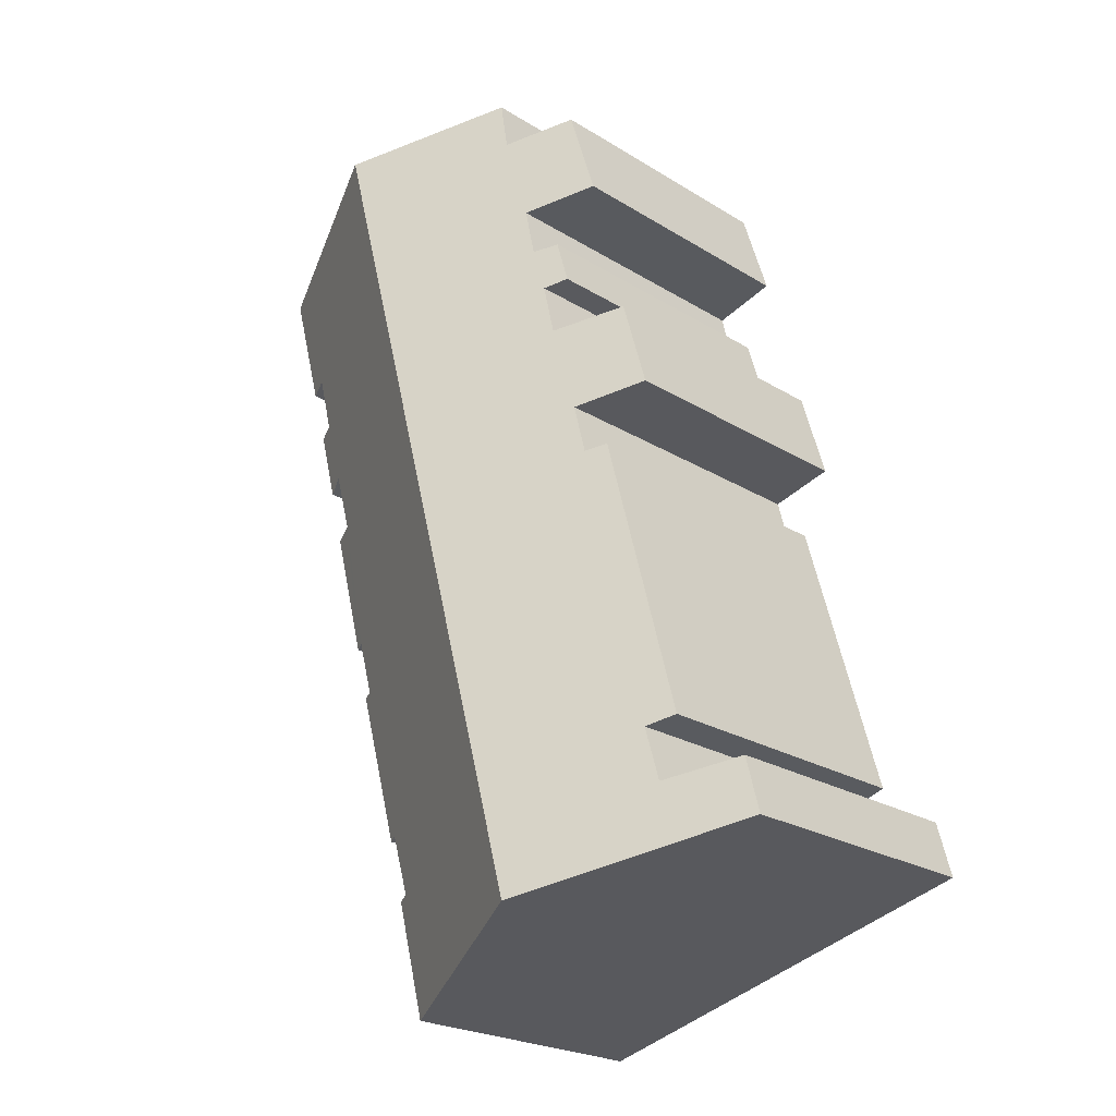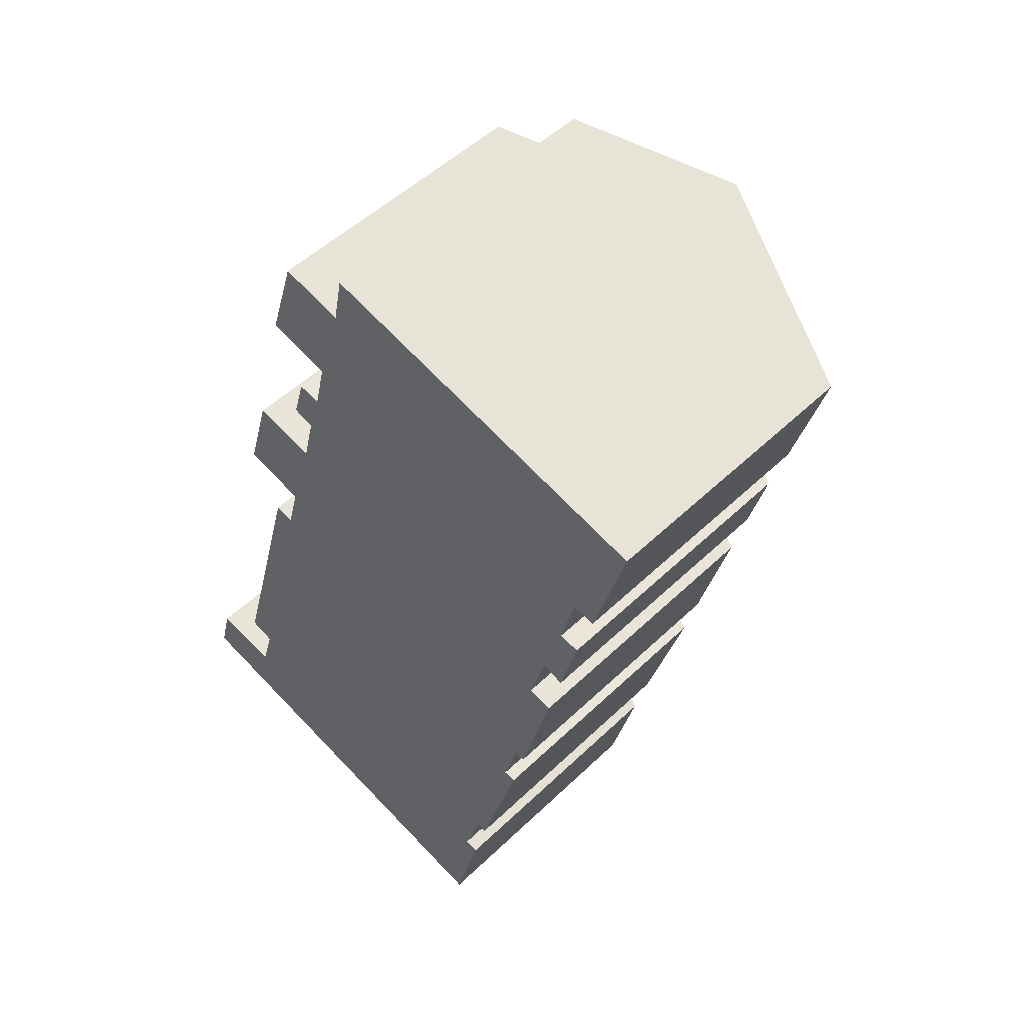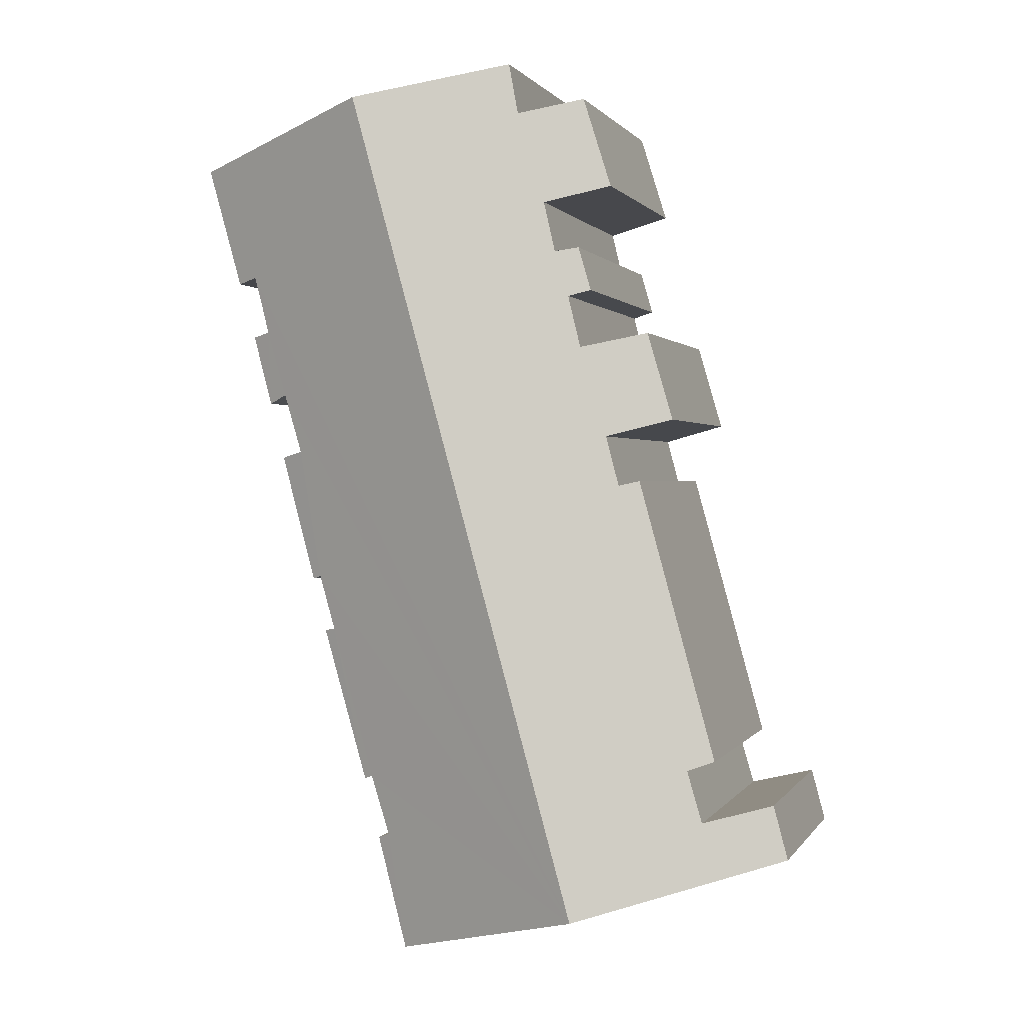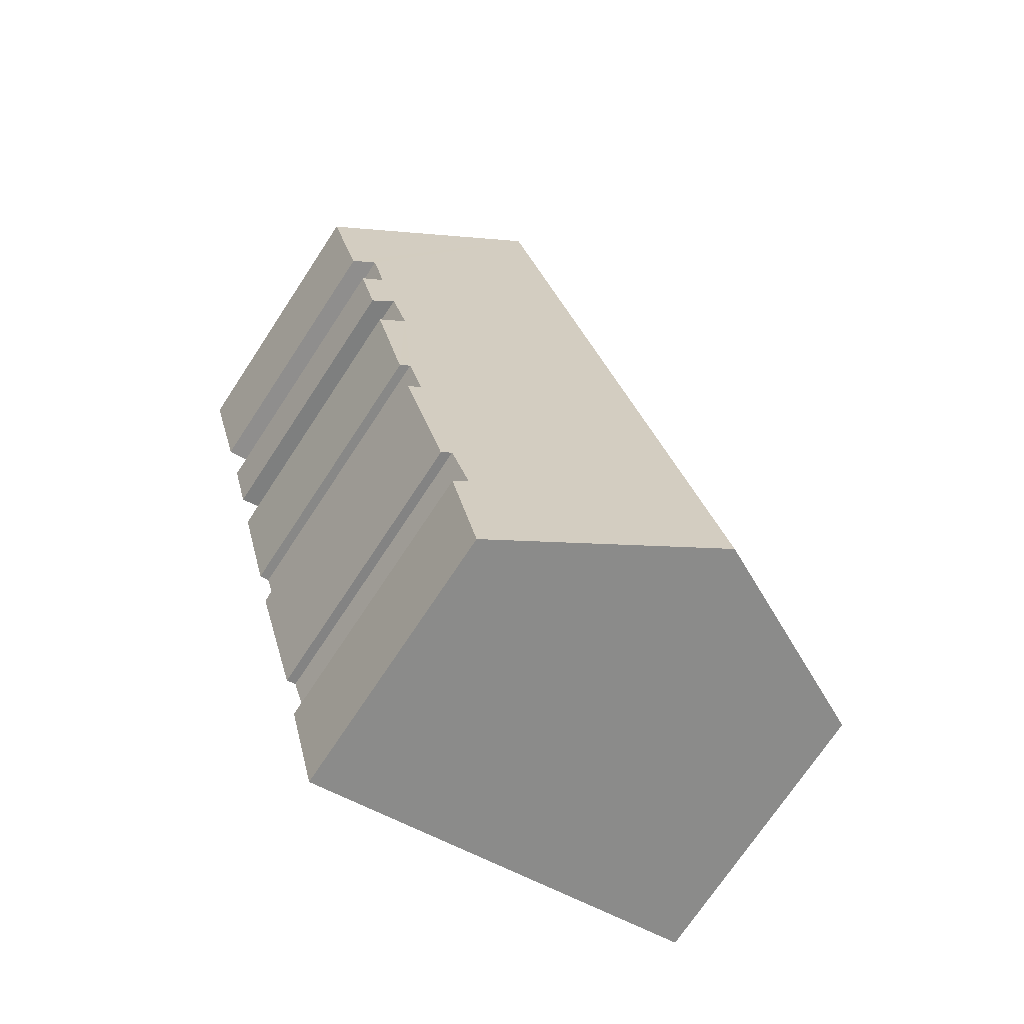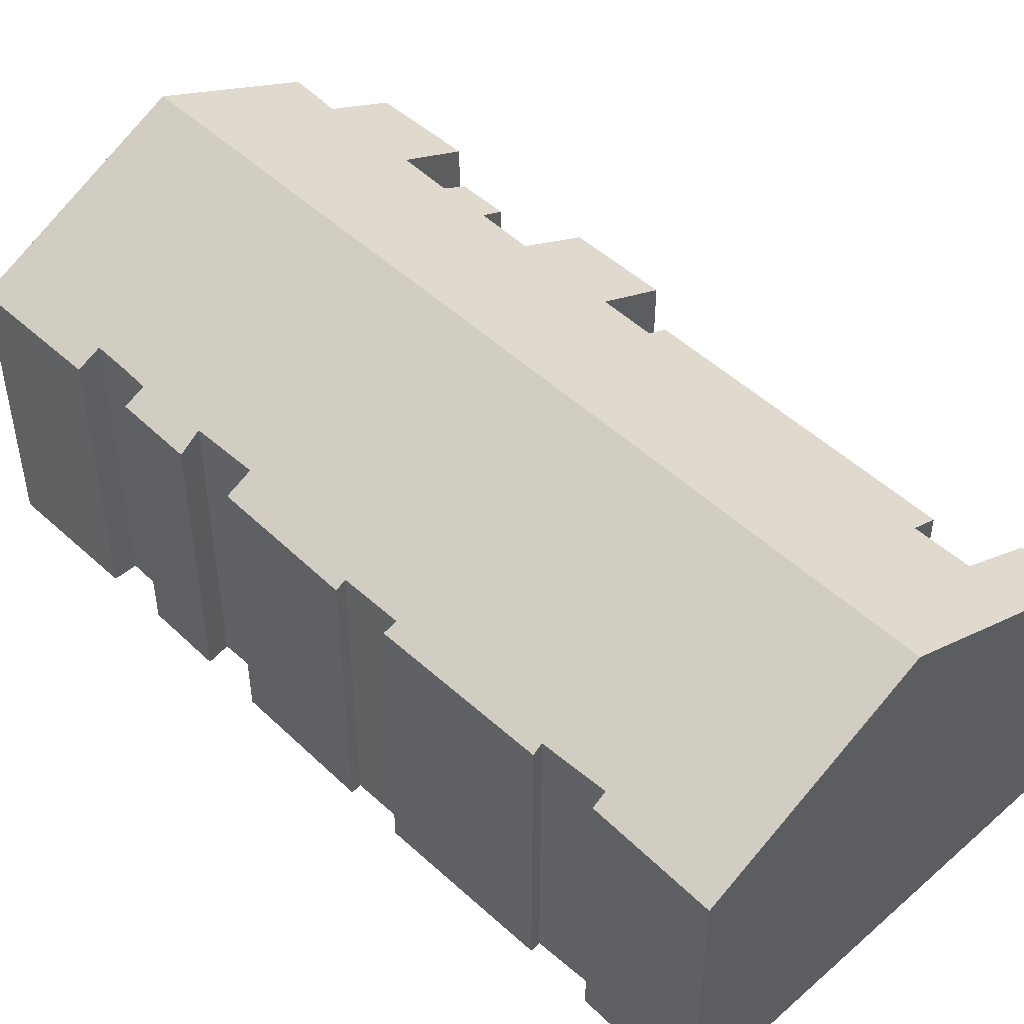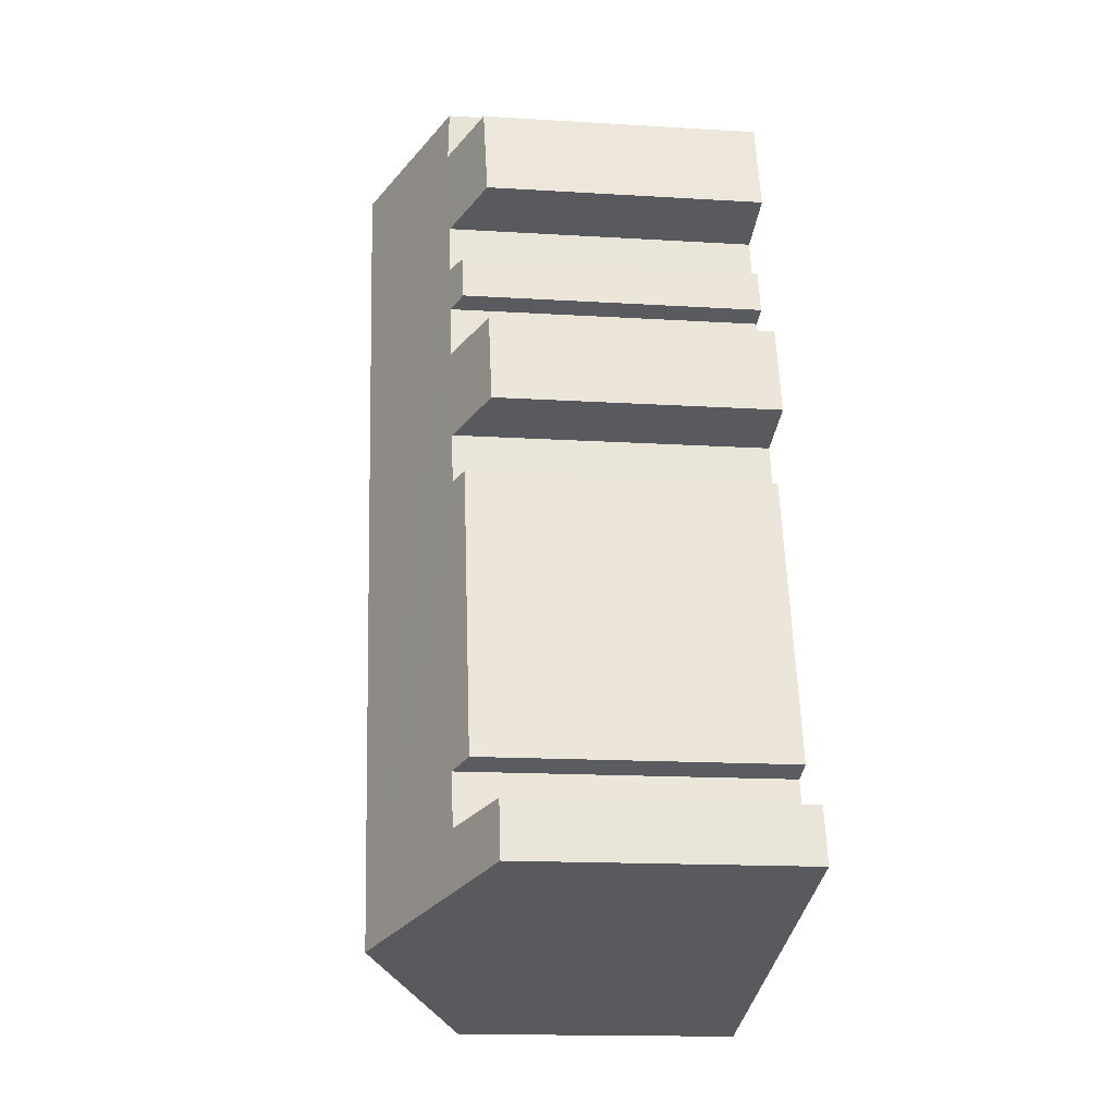
<metadata>
{"format":"obj","ext":"obj","renderer":"f3d","projection":"perspective","resolution":1024,"background":"white","views":[{"elev":-23.0,"azim":-136.4,"up":"+Z"},{"elev":50.9,"azim":43.8,"up":"+Z"},{"elev":0.8,"azim":-163.9,"up":"+Z"},{"elev":-72.3,"azim":146.6,"up":"+Z"},{"elev":49.3,"azim":151.2,"up":"+Y"},{"elev":-15.6,"azim":-97.4,"up":"+Z"}]}
</metadata>
<code>
v  12.95 11.35 23.29
v  8.283 9.252 22.93
v  8.586 9.196 24.47
v  6.081 11.35 -1.681
v  7.457 9.223 20.15
v  5.565 8.283 20.71
v  7.099 9.251 18.63
v  6.679 9.233 17.24
v  6.43 8.927 18.76
v  6.044 8.917 17.44
v  6.29 9.254 15.66
v  5.48 9.23 12.91
v  4.381 8.318 16.12
v  3.601 8.299 13.44
v  5.08 9.238 11.4
v  4.493 8.949 11.54
v  2.918 9.339 2.74
v  2.146 8.951 2.998
v  2.459 9.326 1.169
v  0.437 8.336 1.65
v  0 8.344 5.109e-16
v  6.418 8.33 23.44
v  19.01 8.362 21.67
v  17.97 8.374 17.97
v  17.3 8.703 18.13
v  17.05 8.696 17.18
v  16.85 8.682 16.36
v  16.26 8.697 14.32
v  15.72 8.715 12.49
v  15.14 8.472 8.475
v  15.43 8.328 8.386
v  14.66 8.48 6.78
v  13.38 8.471 2.075
v  13.66 8.329 1.974
v  12.8 8.507 0.234
v  12.31 8.268 -3.405
v  13.2 8.305 0.098
v  15.02 8.304 6.719
v  16.45 8.353 12.3
v  17.45 8.391 16.22
v  16.89 8.376 14.06
v  17.3 -1.11e-15 18.13
v  17.97 -1.1e-15 17.97
v  16.26 -8.769e-16 14.32
v  16.89 -8.61e-16 14.06
v  15.14 -5.189e-16 8.475
v  15.43 -5.135e-16 8.386
v  13.38 -1.271e-16 2.075
v  13.66 -1.209e-16 1.974
v  12.31 2.085e-16 -3.405
v  6.081 1.029e-16 -1.681
v  0 0 0
v  2.918 -1.678e-16 2.74
v  2.146 -1.836e-16 2.998
v  5.48 -7.907e-16 12.91
v  3.601 -8.229e-16 13.44
v  6.679 -1.056e-15 17.24
v  6.044 -1.068e-15 17.44
v  7.457 -1.234e-15 20.15
v  5.565 -1.268e-15 20.71
v  17.05 -1.052e-15 17.18
v  16.85 -1.001e-15 16.36
v  17.45 -9.932e-16 16.22
v  15.72 -7.647e-16 12.49
v  16.45 -7.535e-16 12.3
v  14.66 -4.152e-16 6.78
v  15.02 -4.114e-16 6.719
v  12.8 -1.433e-17 0.234
v  13.2 -6.001e-18 0.098
v  19.01 -1.327e-15 21.67
v  2.459 -7.158e-17 1.169
v  0.437 -1.01e-16 1.65
v  5.08 -6.979e-16 11.4
v  4.493 -7.067e-16 11.54
v  6.29 -9.591e-16 15.66
v  4.381 -9.872e-16 16.12
v  7.099 -1.141e-15 18.63
v  6.43 -1.149e-15 18.76
v  8.283 -1.404e-15 22.93
v  6.418 -1.435e-15 23.44
v  8.586 -1.498e-15 24.47
v  12.95 -1.426e-15 23.29
g defaultobject
f 1 2 3
f 2 1 4
f 2 4 5
f 2 5 6
f 5 4 7
f 7 4 8
f 7 8 9
f 9 8 10
f 8 4 11
f 11 4 12
f 11 12 13
f 13 12 14
f 12 4 15
f 15 4 16
f 16 4 17
f 16 17 18
f 17 4 19
f 19 4 20
f 20 4 21
f 6 22 2
f 23 24 1
f 25 1 24
f 4 1 25
f 26 4 25
f 27 4 26
f 28 4 27
f 29 4 28
f 30 4 29
f 31 30 29
f 32 4 30
f 33 4 32
f 34 33 32
f 35 4 33
f 36 4 35
f 35 37 36
f 32 38 34
f 29 39 31
f 40 41 27
f 28 27 41
f 24 42 25
f 42 24 43
f 41 44 28
f 44 41 45
f 31 46 30
f 46 31 47
f 34 48 33
f 48 34 49
f 50 4 36
f 4 50 21
f 21 50 51
f 21 51 52
f 53 18 17
f 18 53 54
f 55 14 12
f 14 55 56
f 57 10 8
f 10 57 58
f 59 6 5
f 6 59 60
f 42 26 25
f 26 42 61
f 61 27 26
f 27 61 62
f 63 41 40
f 41 63 45
f 28 64 29
f 64 28 44
f 65 31 39
f 31 65 47
f 30 66 32
f 66 30 46
f 38 49 34
f 49 38 67
f 33 68 35
f 68 33 48
f 69 36 37
f 36 69 50
f 23 43 24
f 43 23 70
f 62 40 27
f 40 62 63
f 64 39 29
f 39 64 65
f 66 38 32
f 38 66 67
f 68 37 35
f 37 68 69
f 20 71 19
f 71 20 72
f 16 73 15
f 73 16 74
f 13 75 11
f 75 13 76
f 9 77 7
f 77 9 78
f 22 79 2
f 79 22 80
f 81 1 3
f 1 81 23
f 23 81 70
f 70 81 82
f 52 20 21
f 20 52 72
f 19 53 17
f 53 19 71
f 54 16 18
f 16 54 74
f 73 12 15
f 12 73 55
f 14 76 13
f 76 14 56
f 75 8 11
f 8 75 57
f 10 78 9
f 78 10 58
f 77 5 7
f 5 77 59
f 6 80 22
f 80 6 60
f 79 3 2
f 3 79 81
f 59 62 61
f 62 59 77
f 62 45 63
f 45 62 77
f 45 77 78
f 45 78 44
f 82 43 70
f 43 82 81
f 43 81 79
f 43 79 80
f 43 80 42
f 42 80 60
f 42 60 59
f 42 59 61
f 58 44 78
f 44 58 57
f 57 64 44
f 64 57 75
f 56 55 76
f 64 47 65
f 47 64 75
f 47 75 76
f 47 76 55
f 47 55 46
f 46 55 73
f 46 73 66
f 66 73 74
f 66 74 54
f 66 54 48
f 66 48 49
f 48 54 68
f 68 54 53
f 68 50 69
f 50 68 53
f 50 53 71
f 50 71 72
f 50 72 51
f 51 72 52
f 49 67 66

</code>
